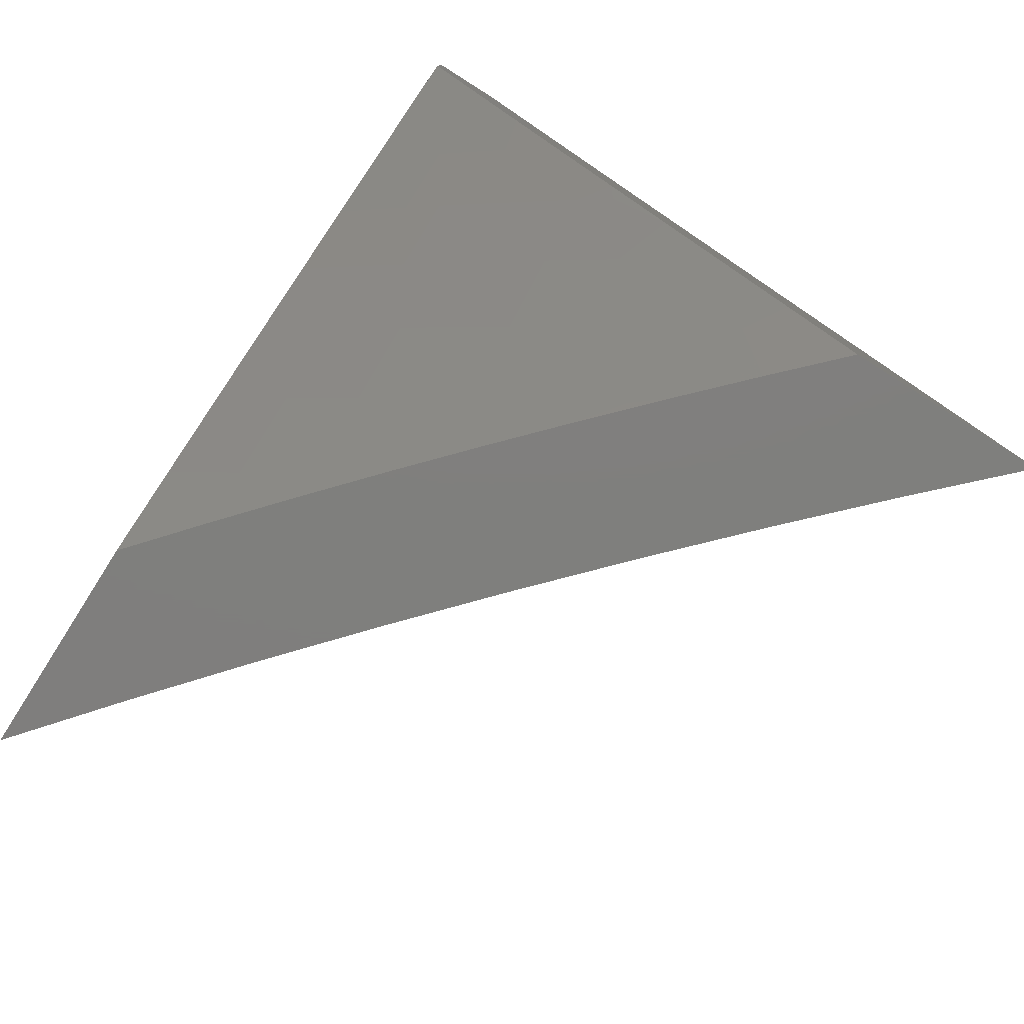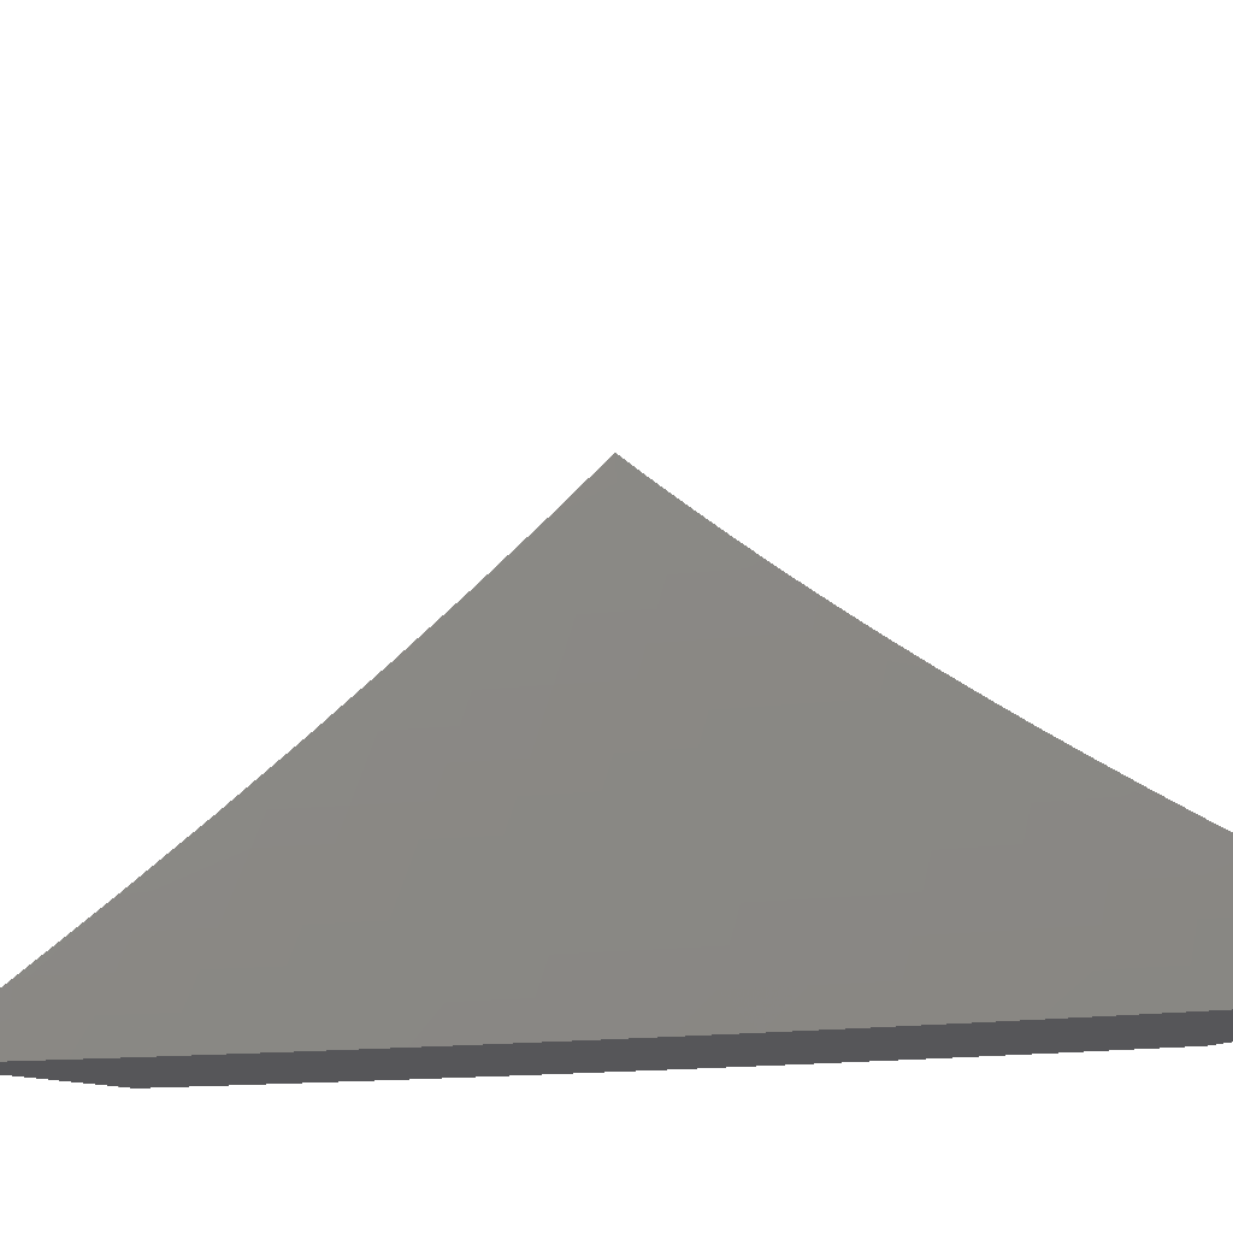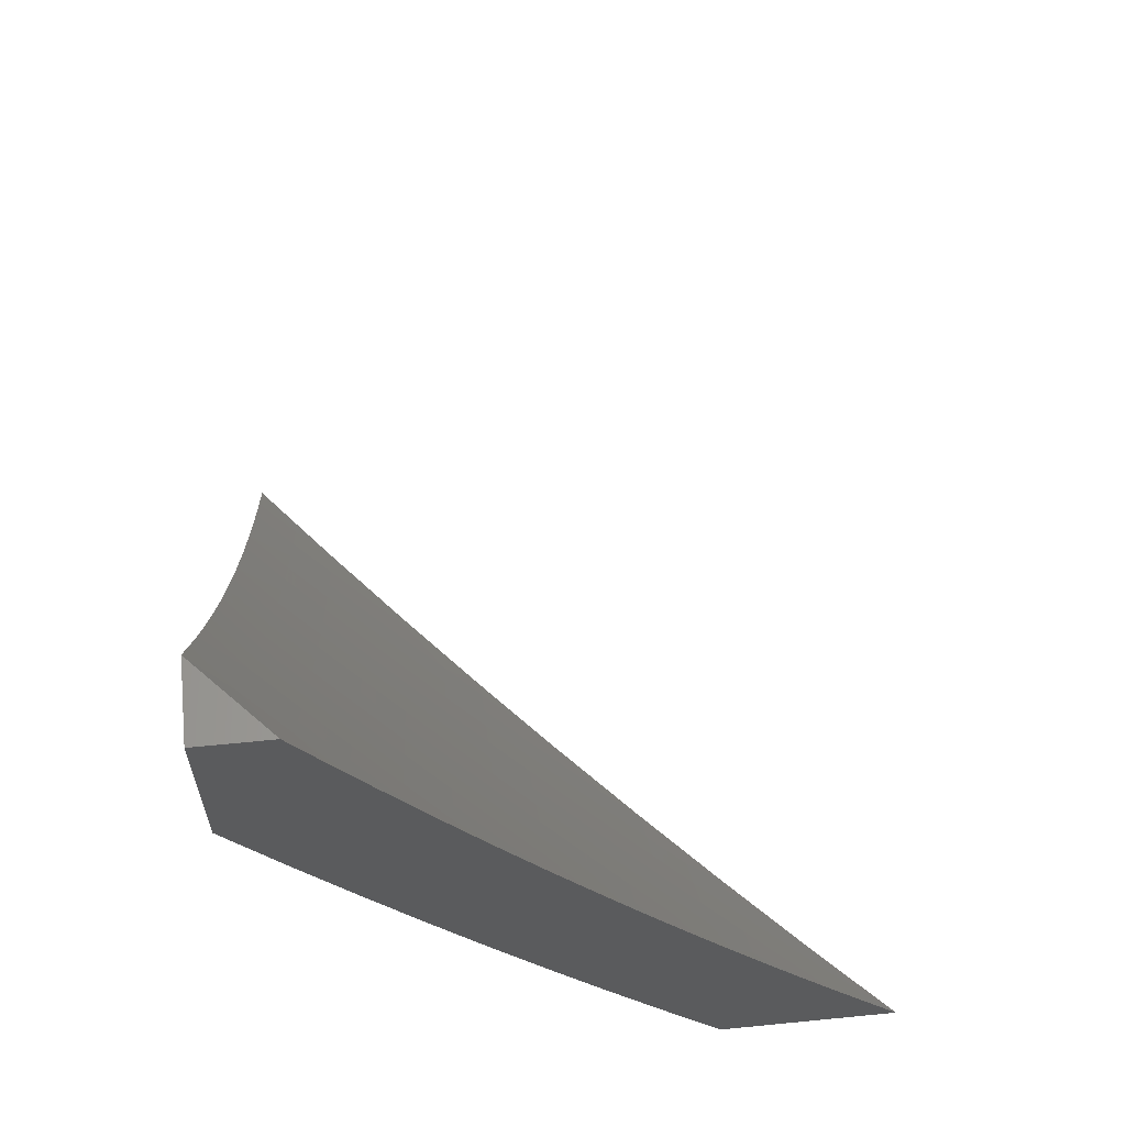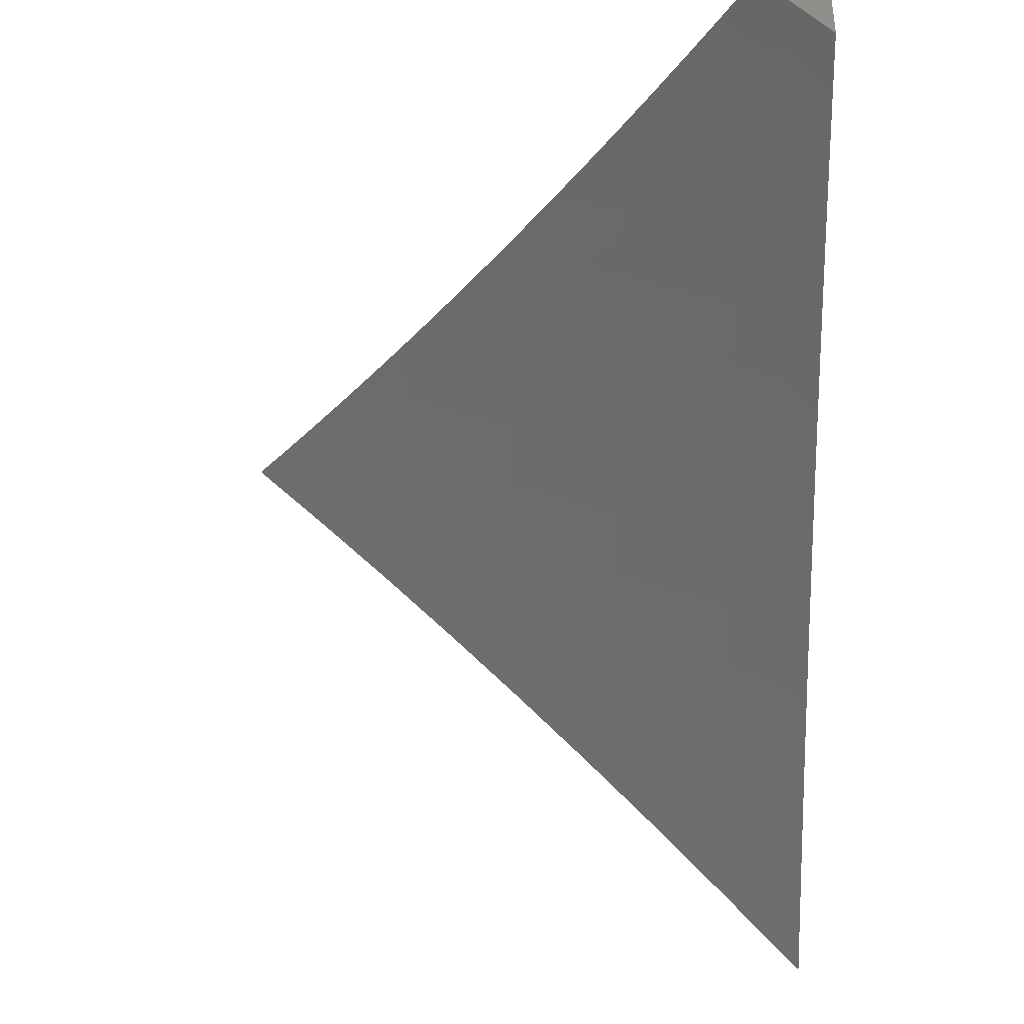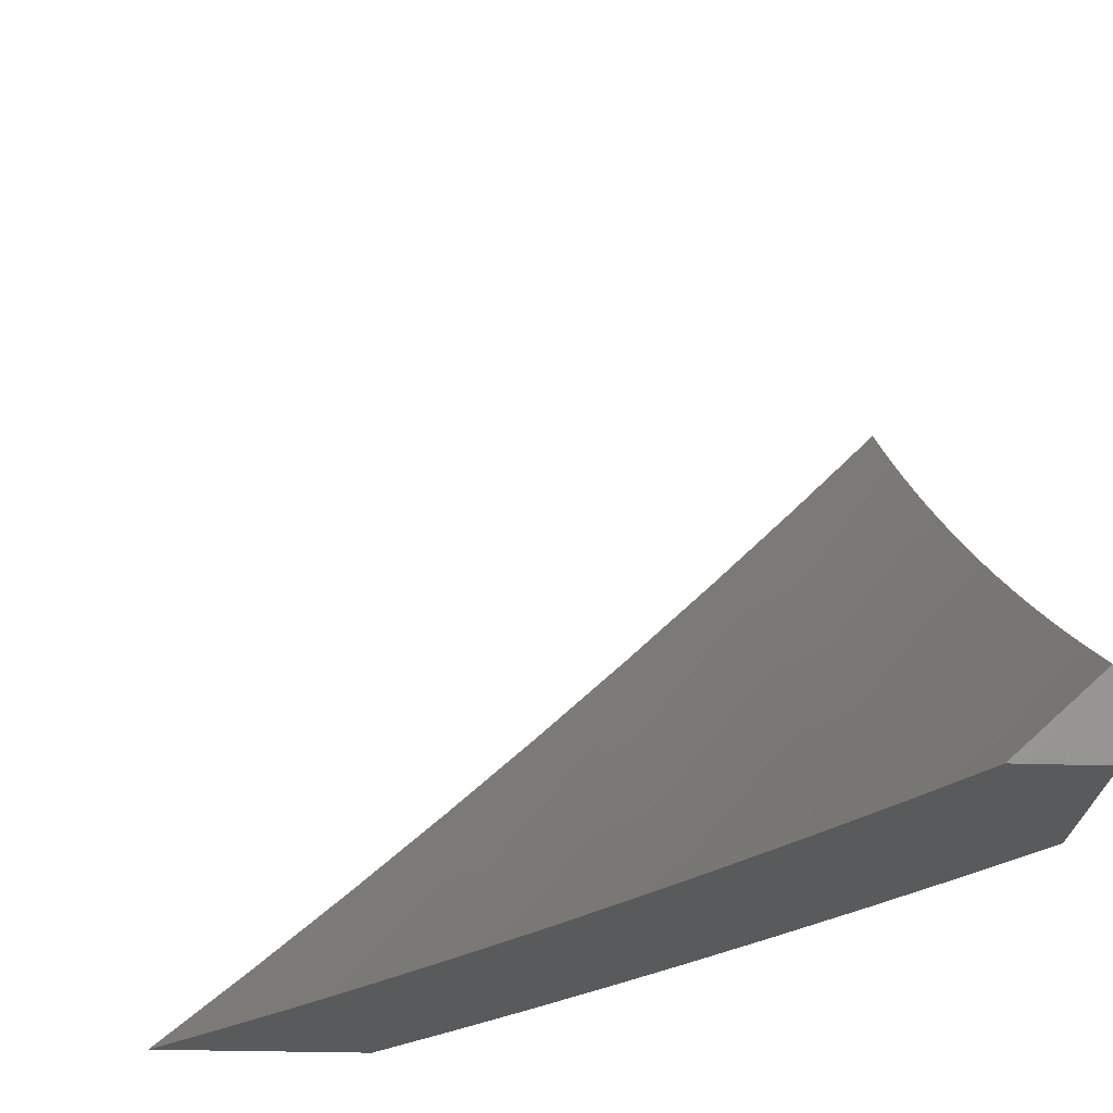
<metadata>
{"format":"stl","ext":"stl","renderer":"f3d","projection":"perspective","resolution":1024,"background":"white","views":[{"elev":-78.9,"azim":-122.3,"up":"+Y"},{"elev":-16.1,"azim":140.9,"up":"+Z"},{"elev":62.7,"azim":-95.7,"up":"+Y"},{"elev":56.9,"azim":89.0,"up":"+Y"},{"elev":-22.6,"azim":176.4,"up":"+Z"}]}
</metadata>
<code>
# stl→obj: 245 verts, 486 faces
v -7 -4.306 -7.939
v -7 -4.203 -8
v -6.959 -4.322 -7.968
v -6.934 -4.307 -8
v -6.892 -4.424 -7.968
v -6.866 -4.409 -8
v -6.822 -4.525 -7.968
v -6.797 -4.51 -8
v -6.752 -4.626 -7.968
v -6.727 -4.61 -8
v -6.679 -4.725 -7.968
v -6.655 -4.709 -8
v -6.604 -4.825 -7.968
v -6.581 -4.807 -8
v -6.529 -4.922 -7.968
v -6.506 -4.904 -8
v -6.503 -5 -7.937
v -6.429 -5 -8
v -6.576 -5 -7.872
v -6.575 -4.956 -7.903
v -6.552 -4.939 -7.936
v -6.648 -5 -7.808
v -6.621 -4.991 -7.838
v -6.598 -4.973 -7.871
v -6.651 -4.858 -7.903
v -6.628 -4.842 -7.936
v -6.703 -4.742 -7.936
v -6.72 -5 -7.742
v -6.721 -4.909 -7.806
v -6.698 -4.892 -7.838
v -6.674 -4.875 -7.871
v -6.791 -5 -7.676
v -6.789 -4.959 -7.707
v -6.766 -4.942 -7.74
v -6.744 -4.925 -7.773
v -6.82 -4.824 -7.773
v -6.796 -4.808 -7.806
v -6.87 -4.707 -7.806
v -6.847 -4.691 -7.838
v -6.918 -4.589 -7.838
v -6.895 -4.573 -7.871
v -6.965 -4.471 -7.871
v -6.94 -4.455 -7.903
v -7 -4.408 -7.877
v -6.984 -4.337 -7.936
v -6.861 -5 -7.609
v -6.834 -4.991 -7.641
v -6.812 -4.975 -7.674
v -6.866 -4.857 -7.707
v -6.843 -4.841 -7.74
v -6.917 -4.739 -7.74
v -6.894 -4.723 -7.773
v -6.966 -4.62 -7.773
v -6.942 -4.605 -7.806
v -7 -4.509 -7.813
v -6.989 -4.486 -7.838
v -6.931 -5 -7.542
v -6.934 -4.905 -7.608
v -6.911 -4.889 -7.641
v -6.888 -4.873 -7.674
v -7 -5 -7.473
v -6.979 -4.937 -7.541
v -6.956 -4.921 -7.574
v -7 -4.806 -7.613
v -6.986 -4.786 -7.641
v -6.963 -4.77 -7.674
v -7 -4.708 -7.681
v -6.94 -4.755 -7.707
v -6.989 -4.636 -7.74
v -7 -4.904 -7.544
v -7 -4.609 -7.748
v -6.916 -4.439 -7.936
v -6.847 -4.541 -7.936
v -6.776 -4.642 -7.936
v -6.871 -4.557 -7.903
v -6.823 -4.674 -7.871
v -6.773 -4.792 -7.838
v -6.799 -4.658 -7.903
v -6.726 -4.759 -7.903
v -6.75 -4.775 -7.871
v -6.297 -5 -7.912
v -6.191 -5 -8
v -6.275 -4.964 -7.955
v -6.241 -4.941 -8
v -6.289 -4.881 -8
v -6.326 -4.901 -7.955
v -6.338 -4.821 -8
v -6.377 -4.839 -7.955
v -6.385 -4.761 -8
v -6.427 -4.775 -7.955
v -6.433 -4.7 -8
v -6.476 -4.711 -7.955
v -6.479 -4.638 -8
v -6.524 -4.647 -7.955
v -6.525 -4.576 -8
v -6.572 -4.582 -7.955
v -6.57 -4.514 -8
v -6.619 -4.517 -7.955
v -6.615 -4.451 -8
v -6.665 -4.451 -7.955
v -6.659 -4.388 -8
v -6.711 -4.386 -7.955
v -6.702 -4.325 -8
v -6.756 -4.319 -7.955
v -6.745 -4.26 -8
v -6.8 -4.253 -7.955
v -6.787 -4.196 -8
v -6.843 -4.185 -7.955
v -6.829 -4.131 -8
v -6.886 -4.118 -7.955
v -6.87 -4.066 -8
v -6.928 -4.05 -7.955
v -6.91 -4 -8
v -7 -4 -7.916
v -6.964 -4.071 -7.91
v -7 -4.065 -7.879
v -6.999 -4.092 -7.865
v -7 -4.13 -7.842
v -6.957 -4.16 -7.865
v -6.992 -4.181 -7.819
v -6.914 -4.228 -7.865
v -6.948 -4.25 -7.819
v -6.87 -4.296 -7.865
v -6.904 -4.318 -7.819
v -6.825 -4.364 -7.865
v -6.86 -4.386 -7.819
v -6.814 -4.453 -7.819
v -6.848 -4.475 -7.773
v -6.801 -4.542 -7.773
v -6.835 -4.565 -7.728
v -6.754 -4.609 -7.773
v -6.787 -4.632 -7.728
v -6.739 -4.699 -7.728
v -6.772 -4.721 -7.681
v -6.723 -4.788 -7.681
v -6.755 -4.811 -7.635
v -6.673 -4.855 -7.681
v -6.705 -4.878 -7.635
v -6.622 -4.92 -7.681
v -6.654 -4.944 -7.635
v -6.606 -5 -7.639
v -6.686 -4.968 -7.588
v -6.706 -5 -7.545
v -6.717 -4.991 -7.541
v -6.805 -5 -7.45
v -6.8 -4.947 -7.494
v -6.832 -4.97 -7.447
v -6.883 -4.902 -7.447
v -6.914 -4.925 -7.4
v -6.933 -4.834 -7.447
v -6.965 -4.856 -7.4
v -6.983 -4.765 -7.447
v -7 -4.82 -7.391
v -7 -4.759 -7.434
v -7 -4.698 -7.478
v -6.951 -4.743 -7.494
v -6.999 -4.674 -7.494
v -6.918 -4.721 -7.541
v -6.967 -4.653 -7.541
v -6.886 -4.699 -7.588
v -6.934 -4.631 -7.588
v -6.853 -4.677 -7.635
v -6.901 -4.609 -7.635
v -6.82 -4.654 -7.681
v -6.868 -4.587 -7.681
v -7 -4.195 -7.803
v -7 -4.259 -7.765
v -6.983 -4.271 -7.773
v -6.939 -4.339 -7.773
v -6.894 -4.407 -7.773
v -6.882 -4.497 -7.728
v -7 -4.322 -7.725
v -6.973 -4.361 -7.728
v -7 -4.386 -7.685
v -6.928 -4.429 -7.728
v -6.961 -4.451 -7.681
v -6.915 -4.519 -7.681
v -6.949 -4.541 -7.635
v -7 -4.449 -7.645
v -6.995 -4.472 -7.635
v -7 -4.512 -7.604
v -6.982 -4.562 -7.588
v -7 -4.574 -7.562
v -7 -4.636 -7.52
v -6.996 -4.878 -7.352
v -7 -4.88 -7.346
v -7 -4.94 -7.301
v -7 -5 -7.256
v -6.976 -4.969 -7.304
v -6.945 -4.947 -7.352
v -6.903 -5 -7.354
v -6.863 -4.993 -7.4
v -6.571 -4.986 -7.681
v -6.504 -5 -7.731
v -6.539 -4.962 -7.728
v -6.507 -4.937 -7.773
v -6.59 -4.897 -7.728
v -6.558 -4.873 -7.773
v -6.641 -4.831 -7.728
v -6.608 -4.807 -7.773
v -6.69 -4.765 -7.728
v -6.657 -4.742 -7.773
v -6.706 -4.676 -7.773
v -6.673 -4.652 -7.819
v -6.721 -4.586 -7.819
v -6.687 -4.563 -7.865
v -6.768 -4.52 -7.819
v -6.734 -4.497 -7.865
v -6.78 -4.43 -7.865
v -6.746 -4.408 -7.91
v -6.791 -4.341 -7.91
v -6.835 -4.274 -7.91
v -6.879 -4.207 -7.91
v -6.921 -4.139 -7.91
v -6.424 -4.977 -7.819
v -6.401 -5 -7.822
v -6.391 -4.952 -7.865
v -6.308 -4.99 -7.91
v -6.359 -4.927 -7.91
v -6.41 -4.863 -7.91
v -6.46 -4.8 -7.91
v -6.509 -4.735 -7.91
v -6.558 -4.671 -7.91
v -6.442 -4.888 -7.865
v -6.493 -4.824 -7.865
v -6.542 -4.76 -7.865
v -6.591 -4.695 -7.865
v -6.606 -4.606 -7.91
v -6.475 -4.913 -7.819
v -6.525 -4.848 -7.819
v -6.575 -4.784 -7.819
v -6.624 -4.718 -7.819
v -6.64 -4.629 -7.865
v -6.653 -4.54 -7.91
v -6.7 -4.474 -7.91
v -6.737 -4.901 -7.588
v -6.787 -4.834 -7.588
v -6.805 -4.744 -7.635
v -6.769 -4.924 -7.541
v -6.819 -4.857 -7.541
v -6.837 -4.767 -7.588
v -6.851 -4.88 -7.494
v -6.901 -4.812 -7.494
v -6.869 -4.789 -7.541
v -7 -4 -8
f 1 2 3
f 3 2 4
f 3 4 5
f 5 4 6
f 5 6 7
f 7 6 8
f 7 8 9
f 9 8 10
f 9 10 11
f 11 10 12
f 11 12 13
f 13 12 14
f 13 14 15
f 15 14 16
f 15 16 17
f 17 16 18
f 19 20 17
f 17 20 21
f 17 21 15
f 15 21 13
f 22 23 19
f 19 23 24
f 19 24 20
f 20 24 25
f 20 25 26
f 26 25 27
f 26 27 11
f 11 27 9
f 28 29 22
f 22 29 30
f 22 30 23
f 23 30 31
f 23 31 24
f 24 31 25
f 32 33 28
f 28 33 34
f 28 34 35
f 35 34 36
f 35 36 37
f 37 36 38
f 37 38 39
f 39 38 40
f 39 40 41
f 41 40 42
f 41 42 43
f 43 42 44
f 43 44 45
f 45 44 1
f 45 1 3
f 46 47 32
f 32 47 48
f 32 48 33
f 33 48 49
f 33 49 50
f 50 49 51
f 50 51 52
f 52 51 53
f 52 53 54
f 54 53 55
f 54 55 40
f 40 55 56
f 40 56 42
f 42 56 44
f 57 58 46
f 46 58 59
f 46 59 47
f 47 59 60
f 47 60 48
f 48 60 49
f 61 62 57
f 57 62 63
f 57 63 58
f 58 63 64
f 58 64 59
f 59 64 65
f 59 65 66
f 66 65 67
f 66 67 68
f 68 67 69
f 68 69 51
f 51 69 53
f 61 70 62
f 62 70 63
f 70 64 63
f 64 67 65
f 67 71 69
f 69 71 53
f 71 55 53
f 55 44 56
f 45 3 72
f 72 3 5
f 72 5 73
f 73 5 7
f 73 7 74
f 74 7 9
f 74 9 27
f 45 72 43
f 43 72 75
f 43 75 41
f 41 75 76
f 41 76 39
f 39 76 77
f 39 77 37
f 37 77 29
f 37 29 35
f 35 29 28
f 75 72 73
f 75 73 78
f 78 73 74
f 78 74 79
f 79 74 27
f 79 27 25
f 52 54 38
f 38 54 40
f 75 78 76
f 76 78 80
f 76 80 77
f 77 80 30
f 77 30 29
f 80 78 79
f 50 52 36
f 36 52 38
f 51 49 68
f 68 49 60
f 68 60 66
f 66 60 59
f 25 31 79
f 79 31 80
f 31 30 80
f 33 50 34
f 34 50 36
f 11 13 26
f 26 13 21
f 26 21 20
f 81 82 83
f 83 82 84
f 83 84 85
f 83 85 86
f 86 85 87
f 86 87 88
f 88 87 89
f 88 89 90
f 90 89 91
f 90 91 92
f 92 91 93
f 92 93 94
f 94 93 95
f 94 95 96
f 96 95 97
f 96 97 98
f 98 97 99
f 98 99 100
f 100 99 101
f 100 101 102
f 102 101 103
f 102 103 104
f 104 103 105
f 104 105 106
f 106 105 107
f 106 107 108
f 108 107 109
f 108 109 110
f 110 109 111
f 110 111 112
f 112 111 113
f 112 113 114
f 112 114 115
f 115 114 116
f 115 116 117
f 117 116 118
f 117 118 119
f 119 118 120
f 119 120 121
f 121 120 122
f 121 122 123
f 123 122 124
f 123 124 125
f 125 124 126
f 125 126 127
f 127 126 128
f 127 128 129
f 129 128 130
f 129 130 131
f 131 130 132
f 131 132 133
f 133 132 134
f 133 134 135
f 135 134 136
f 135 136 137
f 137 136 138
f 137 138 139
f 139 138 140
f 139 140 141
f 141 140 142
f 141 142 143
f 143 142 144
f 143 144 145
f 145 144 146
f 145 146 147
f 147 146 148
f 147 148 149
f 149 148 150
f 149 150 151
f 151 150 152
f 151 152 153
f 153 152 154
f 154 152 155
f 155 152 156
f 155 156 157
f 157 156 158
f 157 158 159
f 159 158 160
f 159 160 161
f 161 160 162
f 161 162 163
f 163 162 164
f 163 164 165
f 165 164 132
f 165 132 130
f 118 166 120
f 120 166 122
f 166 167 122
f 122 167 168
f 122 168 124
f 124 168 169
f 124 169 126
f 126 169 170
f 126 170 128
f 128 170 171
f 128 171 130
f 130 171 165
f 167 172 168
f 168 172 169
f 169 172 173
f 173 172 174
f 173 174 175
f 175 174 176
f 175 176 177
f 177 176 178
f 177 178 163
f 163 178 161
f 174 179 176
f 176 179 180
f 176 180 178
f 178 180 181
f 178 181 182
f 182 181 183
f 182 183 161
f 161 183 159
f 179 181 180
f 183 184 159
f 159 184 157
f 184 155 157
f 151 153 185
f 185 153 186
f 185 186 187
f 188 189 187
f 187 189 190
f 187 190 185
f 185 190 151
f 188 191 189
f 189 191 190
f 145 192 191
f 191 192 149
f 191 149 190
f 190 149 151
f 139 141 193
f 193 141 194
f 193 194 195
f 195 194 196
f 195 196 197
f 197 196 198
f 197 198 199
f 199 198 200
f 199 200 201
f 201 200 202
f 201 202 203
f 203 202 204
f 203 204 205
f 205 204 206
f 205 206 207
f 207 206 208
f 207 208 209
f 209 208 210
f 209 210 211
f 211 210 104
f 211 104 212
f 212 104 106
f 212 106 213
f 213 106 108
f 213 108 214
f 214 108 110
f 214 110 115
f 115 110 112
f 196 194 215
f 215 194 216
f 215 216 217
f 217 216 218
f 217 218 219
f 219 218 83
f 219 83 86
f 216 81 218
f 218 81 83
f 219 86 220
f 220 86 88
f 220 88 221
f 221 88 90
f 221 90 222
f 222 90 92
f 222 92 223
f 223 92 94
f 223 94 96
f 217 219 224
f 224 219 220
f 224 220 225
f 225 220 221
f 225 221 226
f 226 221 222
f 226 222 227
f 227 222 223
f 227 223 228
f 228 223 96
f 228 96 98
f 215 217 229
f 229 217 224
f 229 224 230
f 230 224 225
f 230 225 231
f 231 225 226
f 231 226 232
f 232 226 227
f 232 227 233
f 233 227 228
f 233 228 234
f 234 228 98
f 234 98 235
f 235 98 100
f 235 100 102
f 198 196 229
f 229 196 215
f 198 229 230
f 139 193 195
f 139 195 197
f 200 198 230
f 200 230 231
f 137 139 197
f 137 197 199
f 142 140 236
f 236 140 138
f 236 138 237
f 237 138 136
f 237 136 238
f 238 136 134
f 238 134 164
f 164 134 132
f 144 142 239
f 239 142 236
f 239 236 240
f 240 236 237
f 240 237 241
f 241 237 238
f 241 238 162
f 162 238 164
f 202 200 231
f 202 231 232
f 135 137 199
f 135 199 201
f 144 239 146
f 146 239 242
f 146 242 148
f 148 242 243
f 148 243 150
f 150 243 156
f 150 156 152
f 242 239 240
f 192 145 147
f 149 192 147
f 204 202 232
f 204 232 233
f 133 135 201
f 133 201 203
f 242 240 244
f 244 240 241
f 244 241 160
f 160 241 162
f 206 204 233
f 206 233 234
f 131 133 203
f 131 203 205
f 242 244 243
f 243 244 158
f 243 158 156
f 158 244 160
f 208 206 234
f 208 234 235
f 129 131 205
f 129 205 207
f 210 208 235
f 210 235 102
f 127 129 207
f 127 207 209
f 177 163 165
f 177 165 171
f 182 161 178
f 104 210 102
f 125 127 209
f 125 209 211
f 175 177 171
f 175 171 170
f 123 125 211
f 123 211 212
f 173 175 170
f 173 170 169
f 121 123 212
f 121 212 213
f 119 121 213
f 119 213 214
f 117 119 214
f 117 214 115
f 114 113 245
f 57 145 61
f 61 145 191
f 61 191 188
f 57 46 145
f 145 46 143
f 143 46 32
f 143 32 141
f 141 32 28
f 141 28 22
f 141 22 194
f 194 22 19
f 194 19 216
f 216 19 17
f 216 17 18
f 82 81 18
f 18 81 216
f 16 87 18
f 18 87 85
f 18 85 84
f 14 91 16
f 16 91 89
f 16 89 87
f 91 14 93
f 93 14 12
f 93 12 95
f 95 12 97
f 97 12 10
f 97 10 99
f 99 10 8
f 99 8 101
f 101 8 103
f 103 8 6
f 103 6 105
f 105 6 107
f 107 6 4
f 107 4 109
f 109 4 2
f 109 2 111
f 111 2 113
f 113 2 245
f 84 82 18
f 1 118 2
f 2 118 116
f 2 116 114
f 118 1 166
f 166 1 44
f 166 44 167
f 167 44 172
f 172 44 55
f 172 55 174
f 174 55 179
f 179 55 71
f 179 71 181
f 181 71 67
f 181 67 183
f 183 67 184
f 184 67 64
f 184 64 155
f 155 64 70
f 155 70 154
f 154 70 153
f 153 70 61
f 153 61 186
f 186 61 187
f 187 61 188
f 114 245 2

</code>
